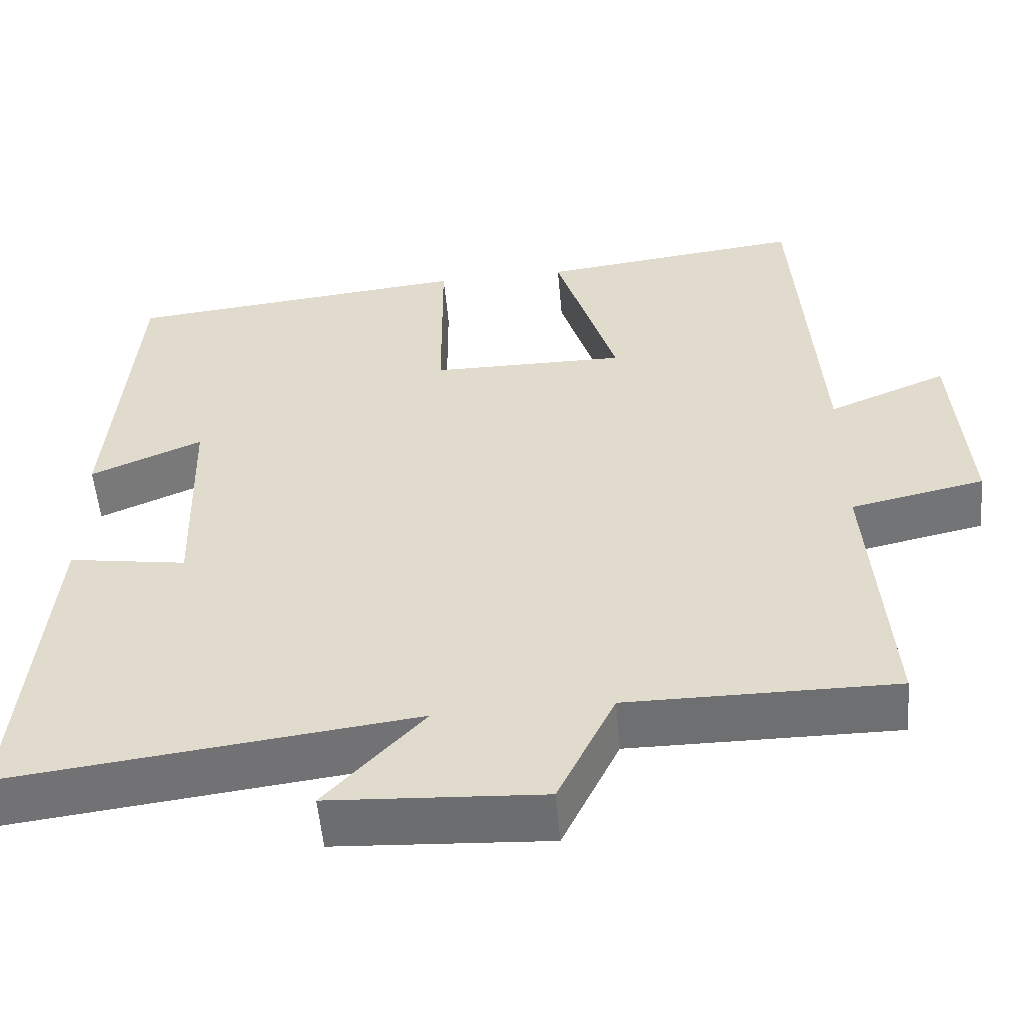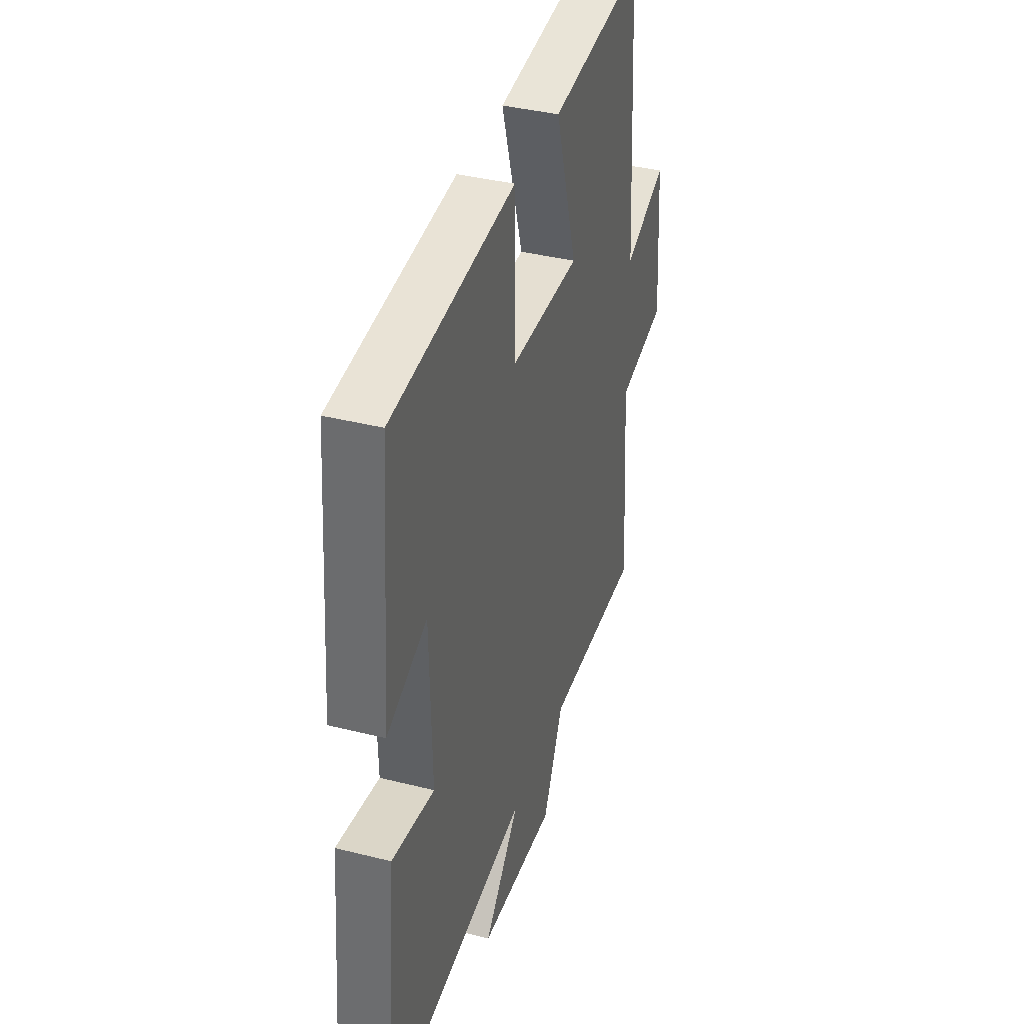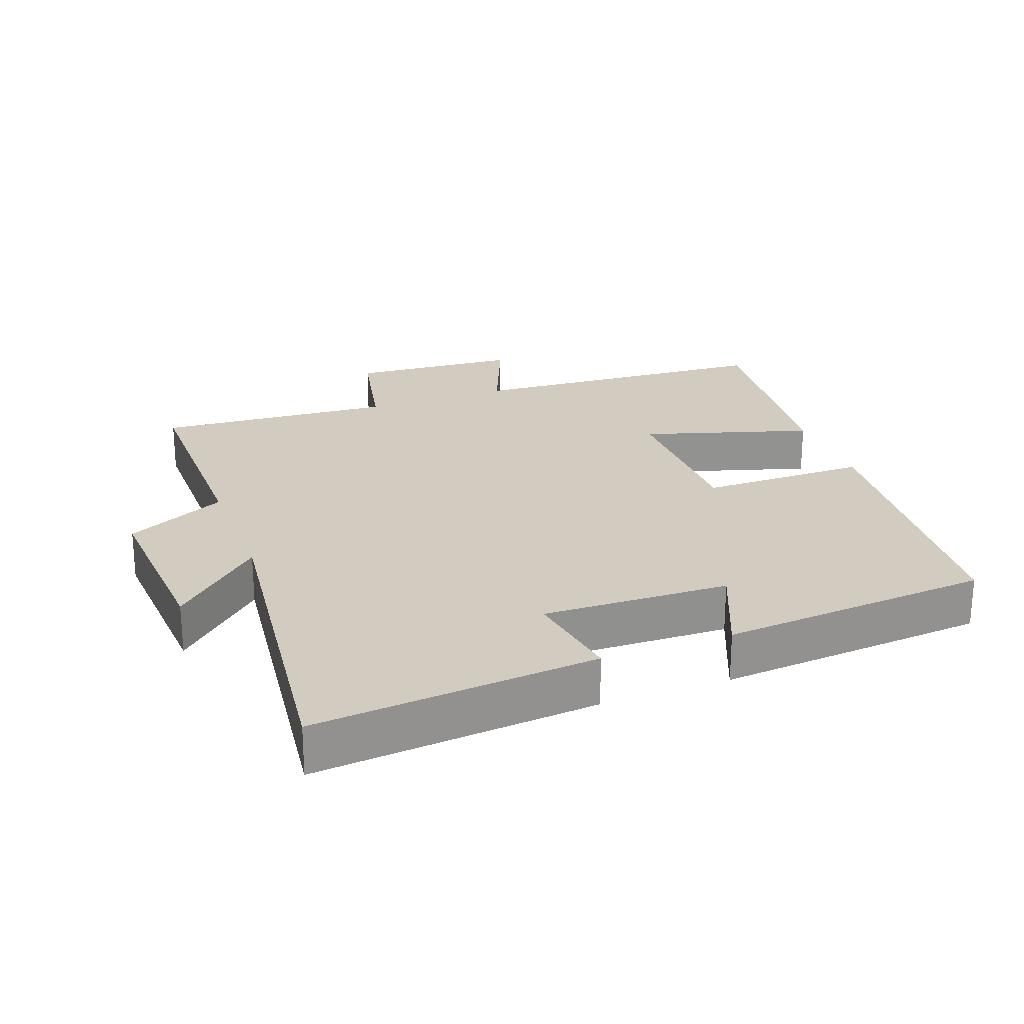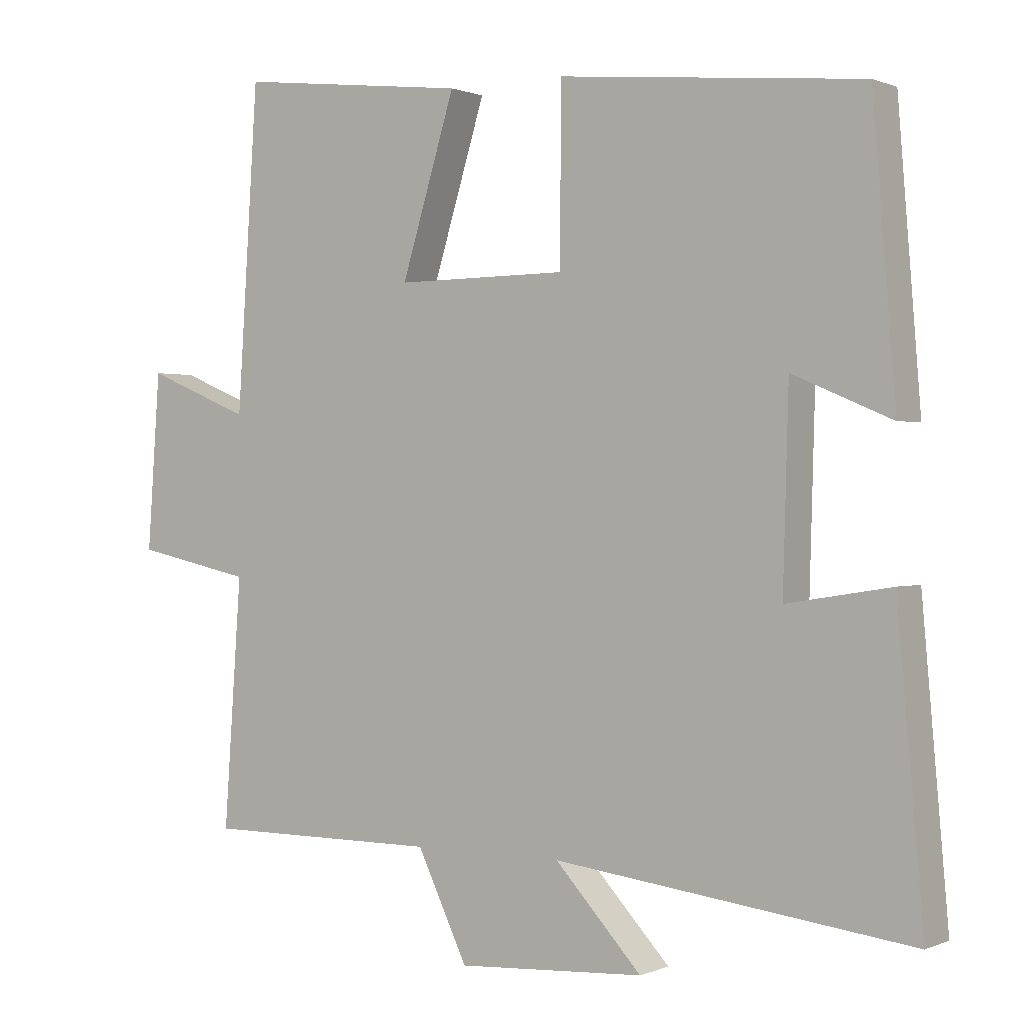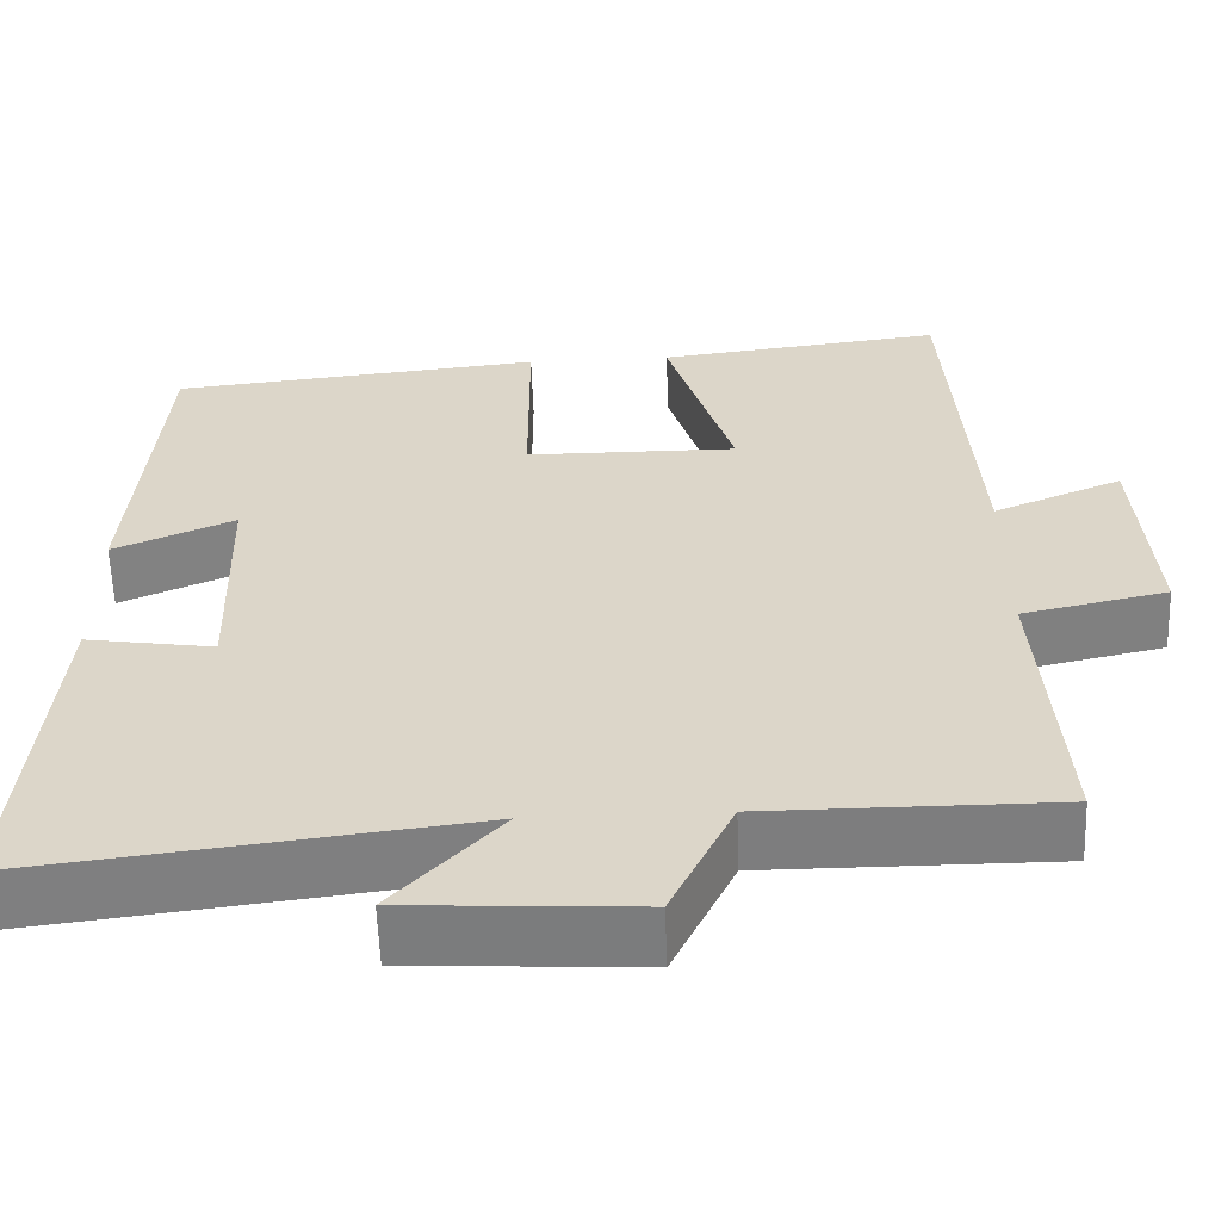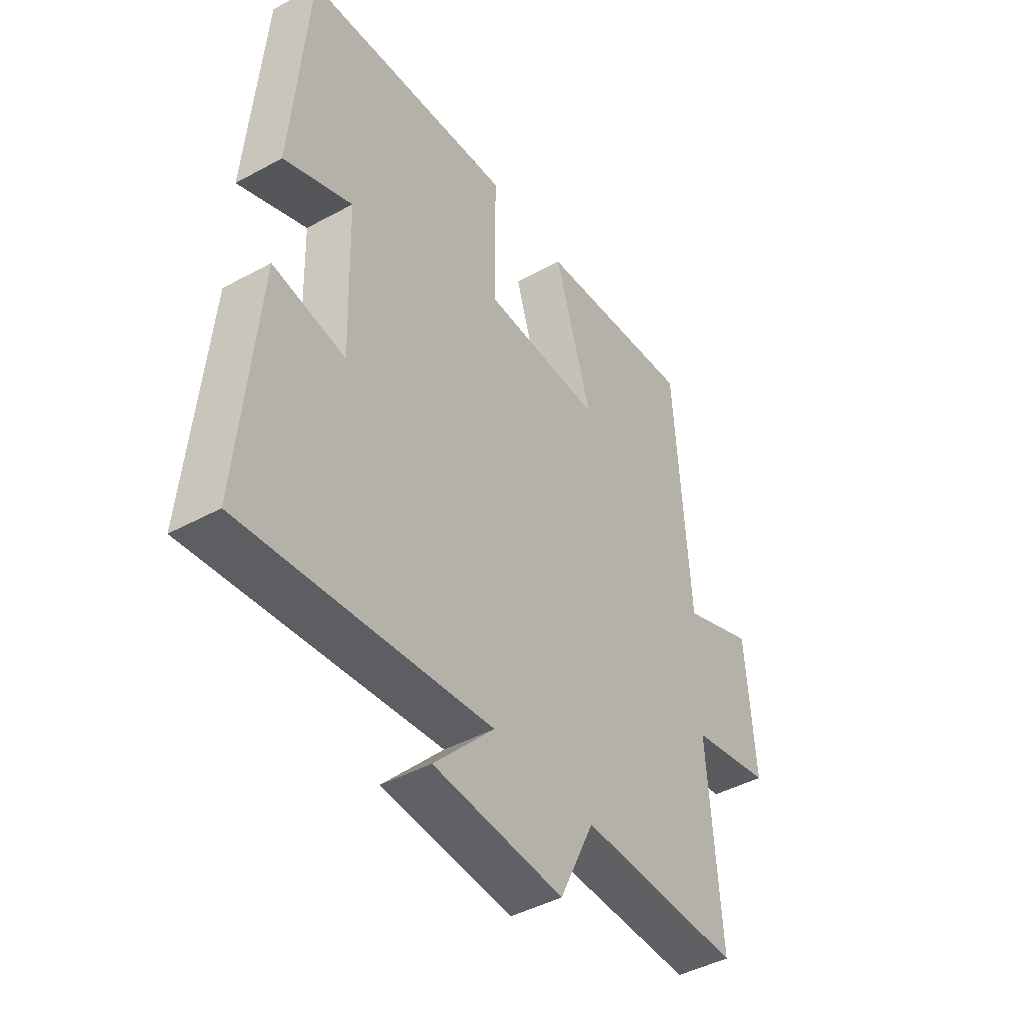
<metadata>
{"format":"obj","ext":"obj","renderer":"f3d","projection":"perspective","resolution":1024,"background":"white","views":[{"elev":-54.6,"azim":5.1,"up":"+Z"},{"elev":37.9,"azim":-72.2,"up":"+Z"},{"elev":24.0,"azim":-110.5,"up":"+Y"},{"elev":0.5,"azim":-146.1,"up":"+Z"},{"elev":-59.2,"azim":2.1,"up":"+Z"},{"elev":-44.2,"azim":-57.4,"up":"+Z"}]}
</metadata>
<code>
v 0.47 0.07 0.539
v 0.5 0.07 0.078
v 0.65 0.07 0.14
v 0.668 0.07 -0.112
v 0.5 0.07 -0.148
v 0.525 0.07 -0.501
v 0.189 0.07 -0.5
v 0.117 0.07 -0.65
v -0.151 0.07 -0.634
v -0.027 0.07 -0.5
v -0.537 0.07 -0.562
v -0.5 0.07 -0.14
v -0.351 0.07 -0.164
v -0.359 0.07 0.114
v -0.5 0.07 0.054
v -0.468 0.07 0.457
v -0.033 0.07 0.5
v -0.032 0.07 0.251
v 0.214 0.07 0.249
v 0.137 0.07 0.5
v 0.47 0 0.539
v 0.5 0 0.078
v 0.65 0 0.14
v 0.668 0 -0.112
v 0.5 0 -0.148
v 0.525 0 -0.501
v 0.189 0 -0.5
v 0.117 0 -0.65
v -0.151 0 -0.634
v -0.027 0 -0.5
v -0.537 0 -0.562
v -0.5 0 -0.14
v -0.351 0 -0.164
v -0.359 0 0.114
v -0.5 0 0.054
v -0.468 0 0.457
v -0.033 0 0.5
v -0.032 0 0.251
v 0.214 0 0.249
v 0.137 0 0.5
f 19 20 1 2
f 18 19 2
f 16 17 18
f 14 15 16
f 14 16 18
f 13 14 18 2
f 10 11 12 13
f 7 8 9 10
f 7 10 13 2
f 5 6 7
f 2 3 4 5
f 2 5 7
f 22 21 40 39
f 22 39 38
f 38 37 36
f 36 35 34
f 38 36 34
f 22 38 34 33
f 33 32 31 30
f 30 29 28 27
f 22 33 30 27
f 27 26 25
f 25 24 23 22
f 27 25 22
f 1 21 22 2
f 2 22 23 3
f 3 23 24 4
f 4 24 25 5
f 5 25 26 6
f 6 26 27 7
f 7 27 28 8
f 8 28 29 9
f 9 29 30 10
f 10 30 31 11
f 11 31 32 12
f 12 32 33 13
f 13 33 34 14
f 14 34 35 15
f 15 35 36 16
f 16 36 37 17
f 17 37 38 18
f 18 38 39 19
f 19 39 40 20
f 20 40 21 1

</code>
